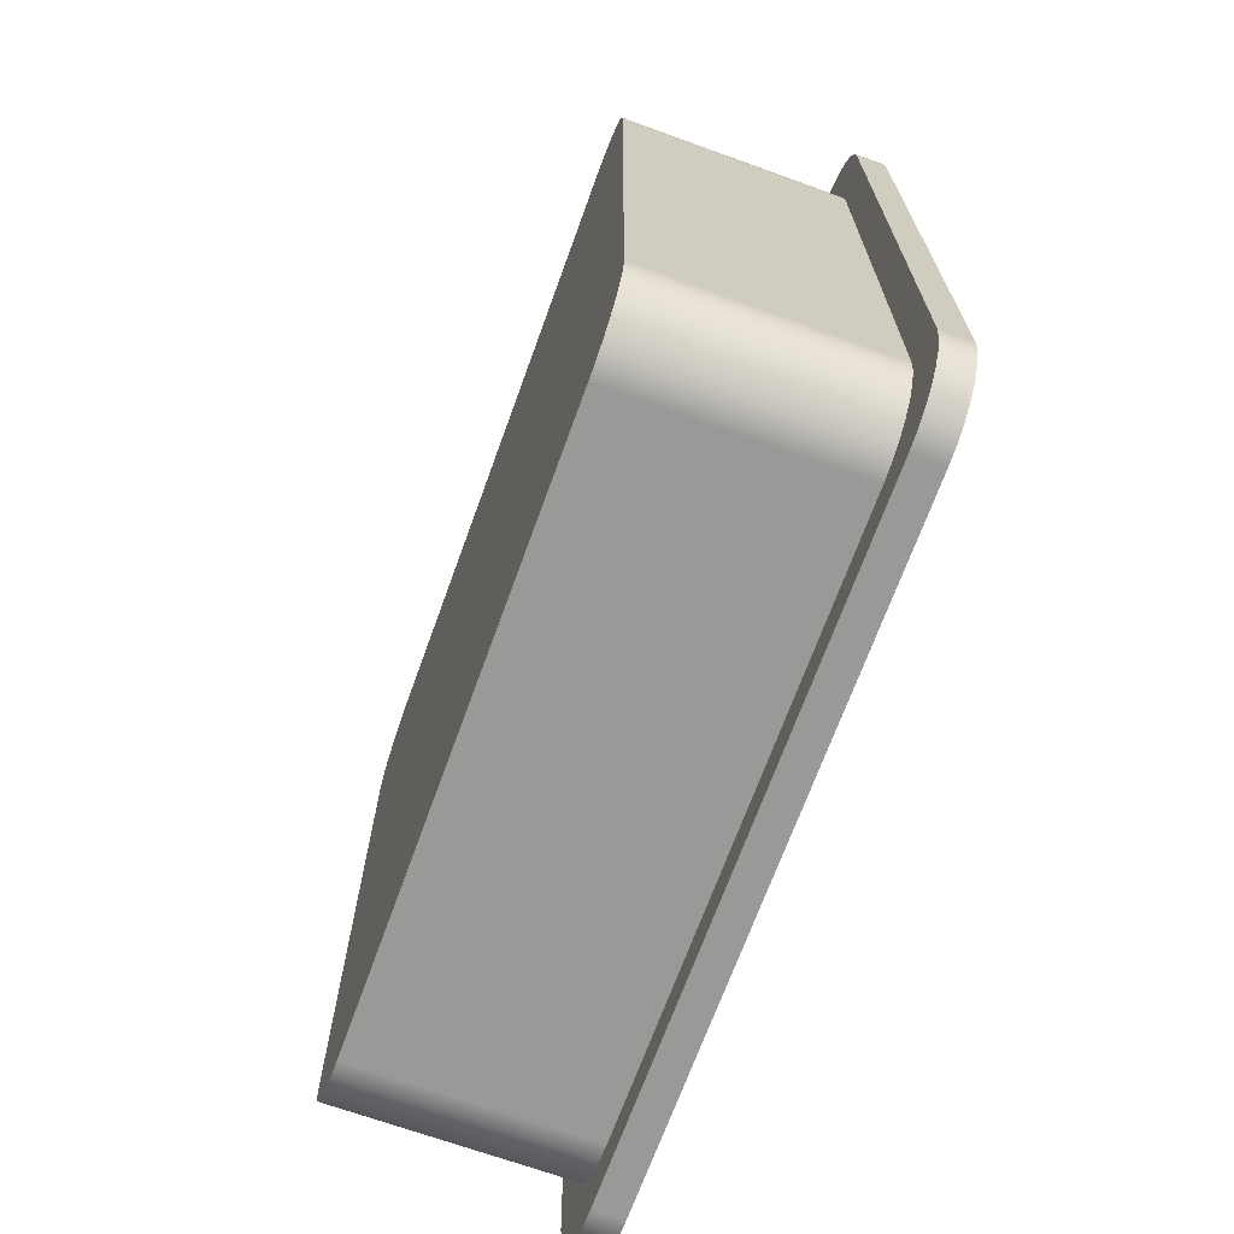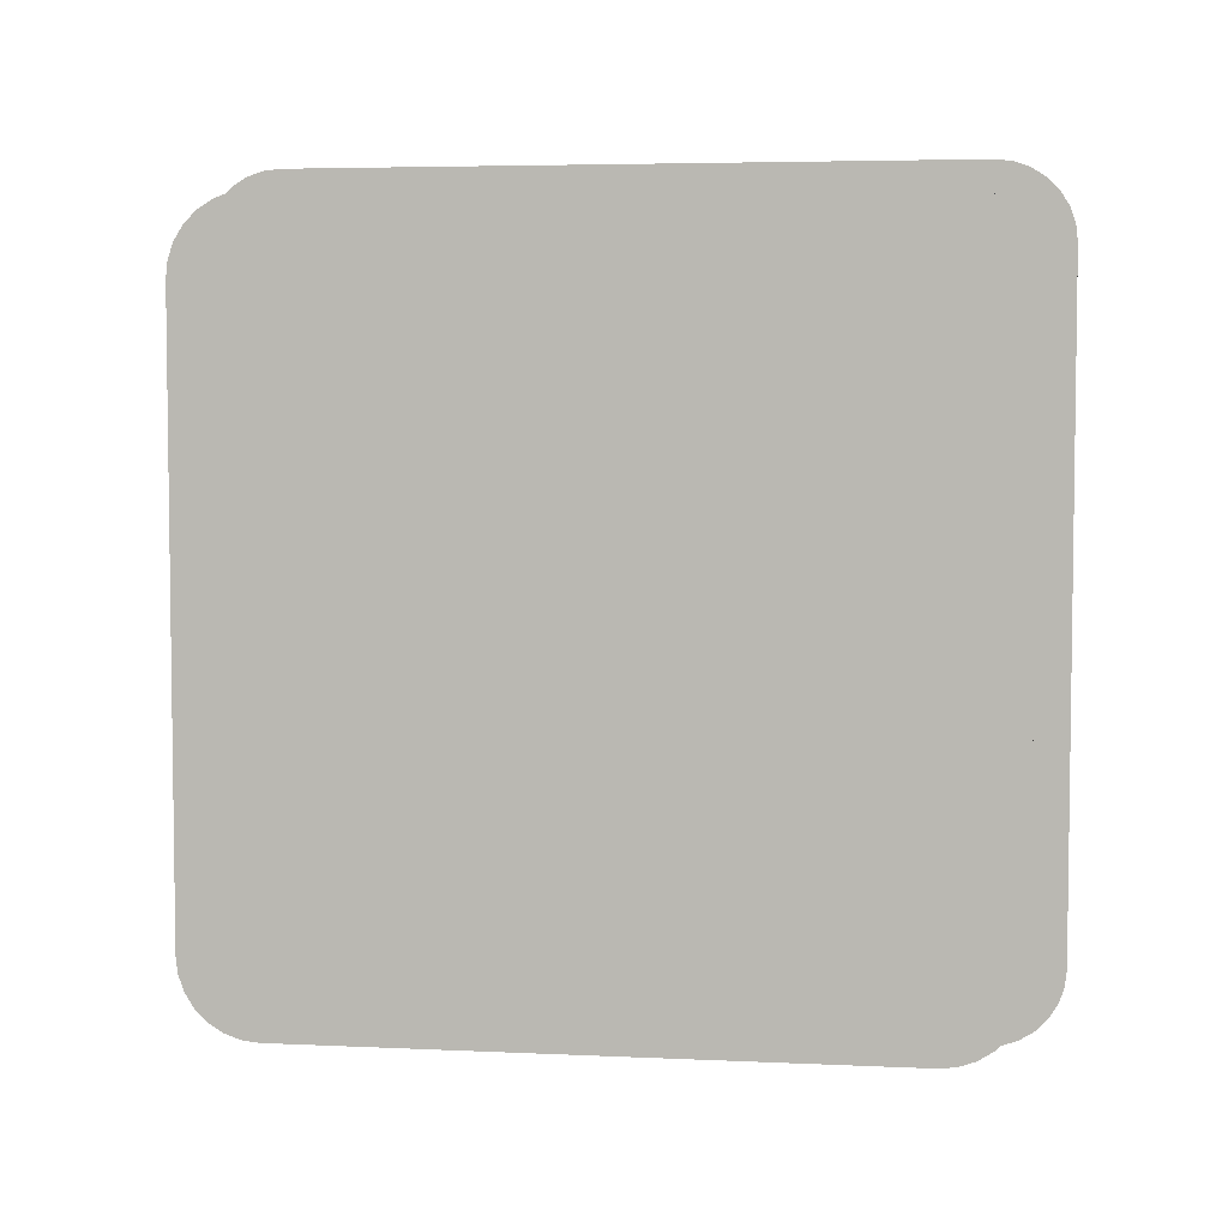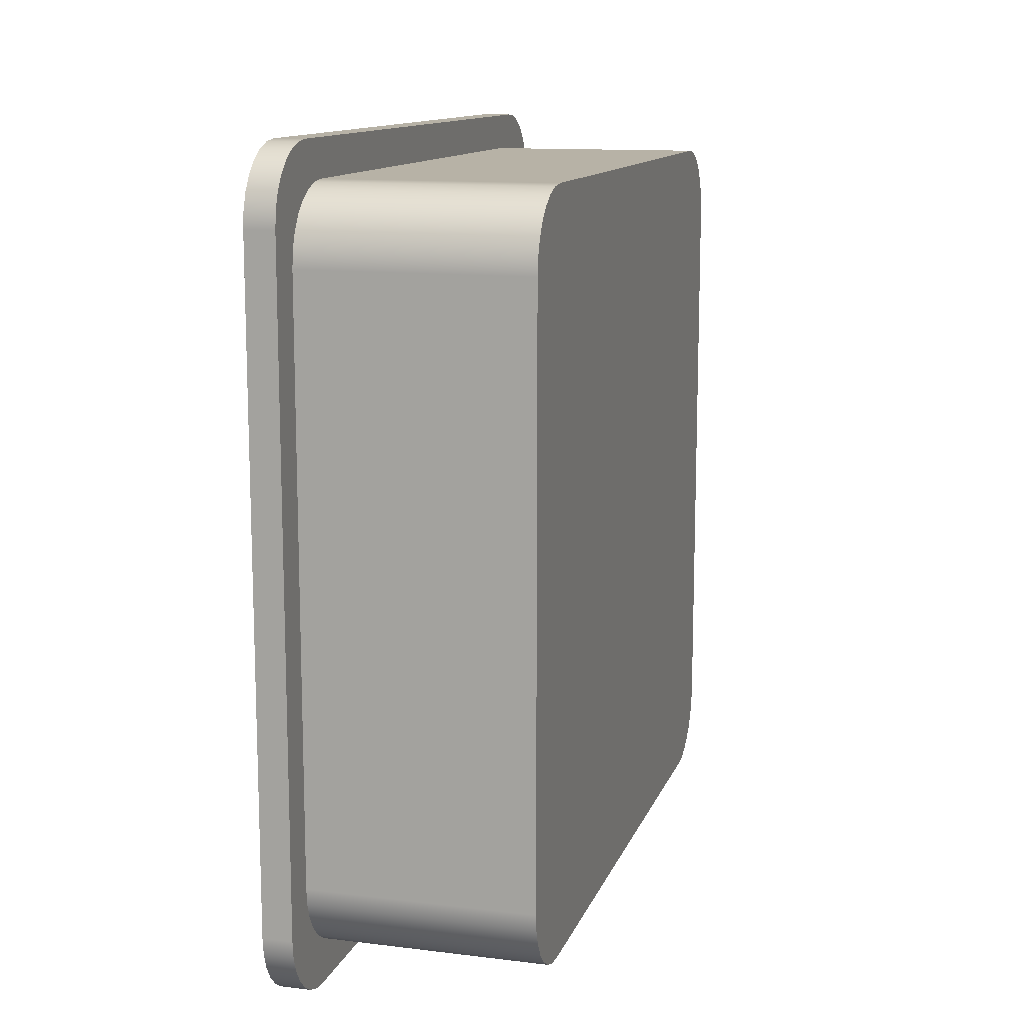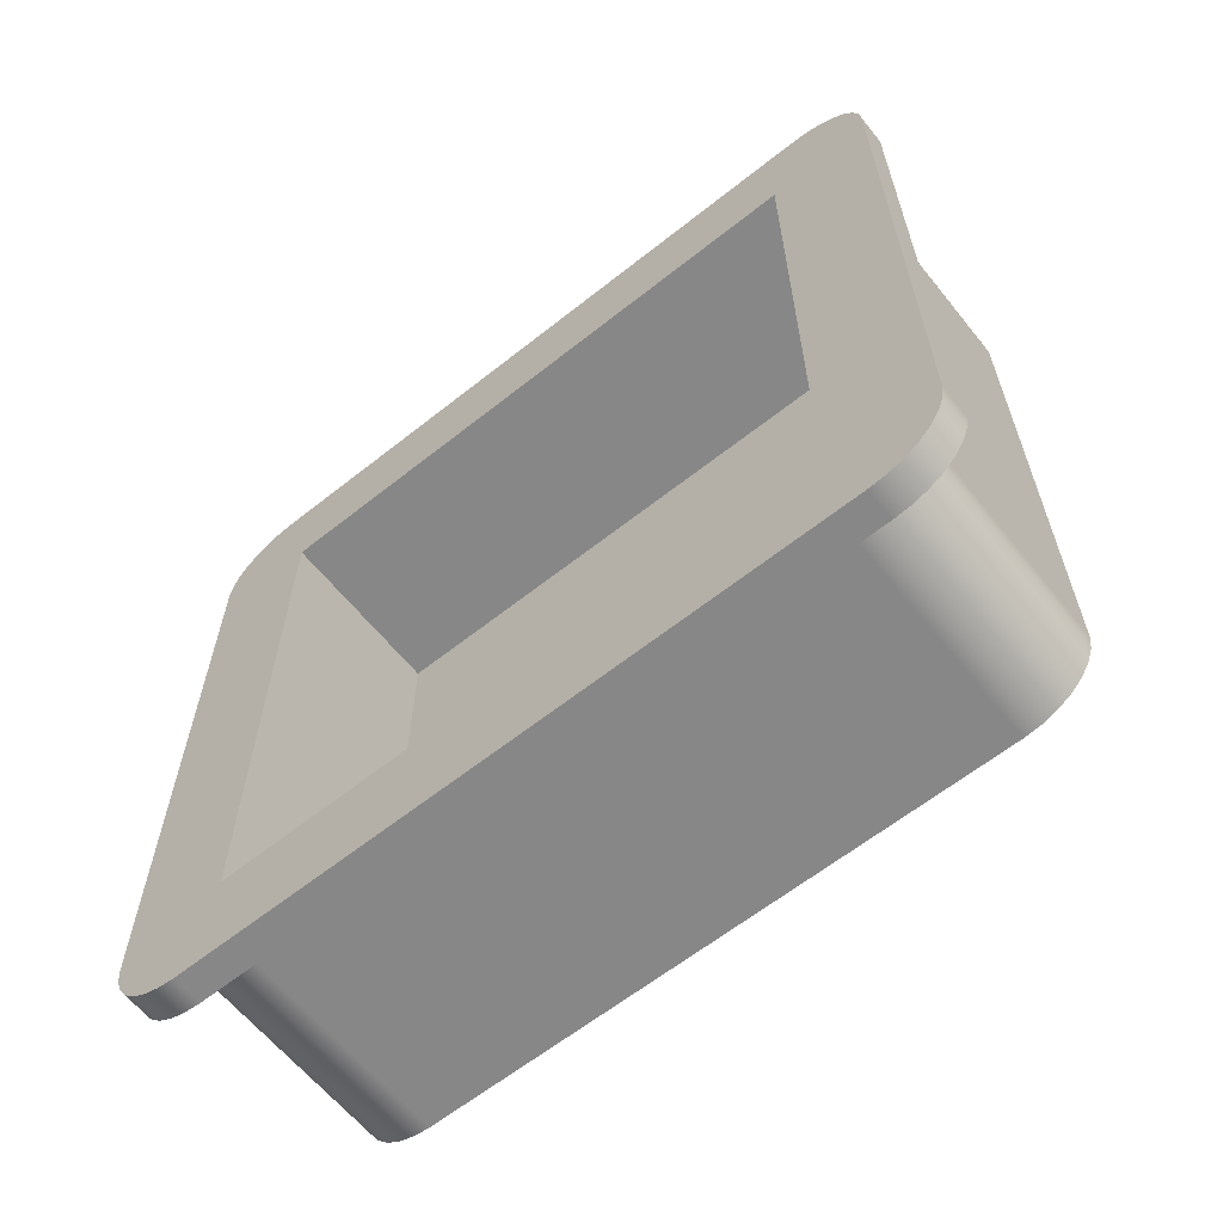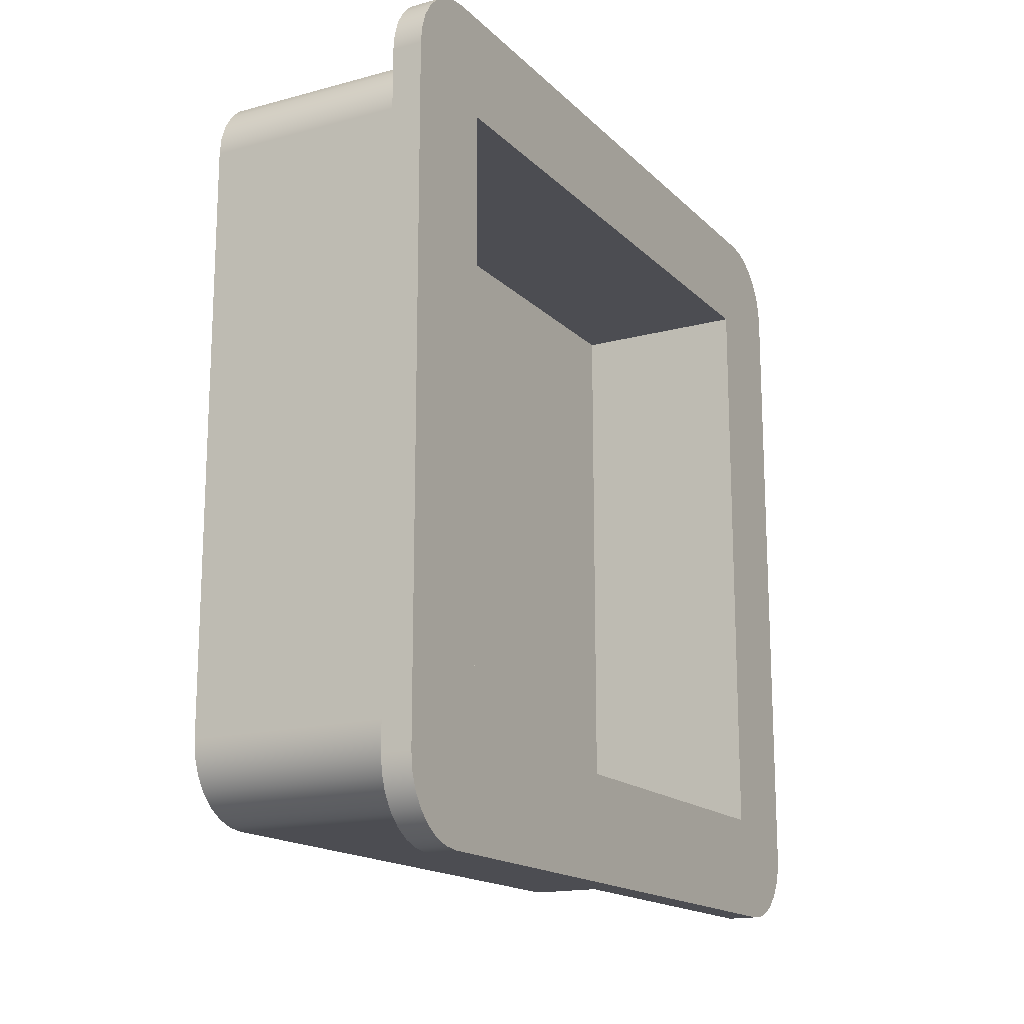
<metadata>
{"format":"obj","ext":"obj","renderer":"f3d","projection":"perspective","resolution":1024,"background":"white","views":[{"elev":-69.1,"azim":-19.9,"up":"+Z"},{"elev":4.8,"azim":-81.6,"up":"+Z"},{"elev":12.5,"azim":-164.1,"up":"+Y"},{"elev":-62.5,"azim":128.8,"up":"+Y"},{"elev":-16.4,"azim":28.9,"up":"+Z"}]}
</metadata>
<code>
v 1.5 7.2 42.7
v 1.5 7.311 42.69
v 1.5 7.417 42.65
v 1.5 7.512 42.59
v 1.5 7.591 42.51
v 1.5 7.65 42.42
v 1.5 7.687 42.31
v 1.5 7.7 42.2
v 1.5 7.7 37.8
v 1.5 7.687 37.69
v 1.5 7.65 37.58
v 1.5 7.591 37.49
v 1.5 7.512 37.41
v 1.5 7.417 37.35
v 1.5 7.311 37.31
v 1.5 7.2 37.3
v 1.5 2.8 37.3
v 1.5 2.689 37.31
v 1.5 2.583 37.35
v 1.5 2.488 37.41
v 1.5 2.409 37.49
v 1.5 2.35 37.58
v 1.5 2.313 37.69
v 1.5 2.3 37.8
v 1.5 2.3 42.2
v 1.5 2.313 42.31
v 1.5 2.35 42.42
v 1.5 2.409 42.51
v 1.5 2.488 42.59
v 1.5 2.583 42.65
v 1.5 2.689 42.69
v 1.5 2.8 42.7
v 1.5 6.95 42.45
v 1.5 3.05 42.45
v 1.5 2.939 42.44
v 1.5 2.833 42.4
v 1.5 2.738 42.34
v 1.5 2.659 42.26
v 1.5 2.6 42.17
v 1.5 2.563 42.06
v 1.5 2.55 41.95
v 1.5 2.55 38.05
v 1.5 2.563 37.94
v 1.5 2.6 37.83
v 1.5 2.659 37.74
v 1.5 2.738 37.66
v 1.5 2.833 37.6
v 1.5 2.939 37.56
v 1.5 3.05 37.55
v 1.5 6.95 37.55
v 1.5 7.061 37.56
v 1.5 7.167 37.6
v 1.5 7.262 37.66
v 1.5 7.341 37.74
v 1.5 7.4 37.83
v 1.5 7.437 37.94
v 1.5 7.45 38.05
v 1.5 7.45 41.95
v 1.5 7.437 42.06
v 1.5 7.4 42.17
v 1.5 7.341 42.26
v 1.5 7.262 42.34
v 1.5 7.167 42.4
v 1.5 7.061 42.44
v 1.5 7.7 37.8
v 1.5 7.7 42.2
v 1.7 7.7 42.2
v 1.7 7.7 37.8
v 1.5 7.2 37.3
v 1.5 7.311 37.31
v 1.5 7.417 37.35
v 1.5 7.512 37.41
v 1.5 7.591 37.49
v 1.5 7.65 37.58
v 1.5 7.687 37.69
v 1.5 7.7 37.8
v 1.7 7.7 37.8
v 1.7 7.687 37.69
v 1.7 7.65 37.58
v 1.7 7.591 37.49
v 1.7 7.512 37.41
v 1.7 7.417 37.35
v 1.7 7.311 37.31
v 1.7 7.2 37.3
v 1.5 2.8 37.3
v 1.5 7.2 37.3
v 1.7 7.2 37.3
v 1.7 2.8 37.3
v 1.5 2.3 37.8
v 1.5 2.313 37.69
v 1.5 2.35 37.58
v 1.5 2.409 37.49
v 1.5 2.488 37.41
v 1.5 2.583 37.35
v 1.5 2.689 37.31
v 1.5 2.8 37.3
v 1.7 2.8 37.3
v 1.7 2.689 37.31
v 1.7 2.583 37.35
v 1.7 2.488 37.41
v 1.7 2.409 37.49
v 1.7 2.35 37.58
v 1.7 2.313 37.69
v 1.7 2.3 37.8
v 1.5 2.3 42.2
v 1.5 2.3 37.8
v 1.7 2.3 37.8
v 1.7 2.3 42.2
v 1.5 2.8 42.7
v 1.5 2.689 42.69
v 1.5 2.583 42.65
v 1.5 2.488 42.59
v 1.5 2.409 42.51
v 1.5 2.35 42.42
v 1.5 2.313 42.31
v 1.5 2.3 42.2
v 1.7 2.3 42.2
v 1.7 2.313 42.31
v 1.7 2.35 42.42
v 1.7 2.409 42.51
v 1.7 2.488 42.59
v 1.7 2.583 42.65
v 1.7 2.689 42.69
v 1.7 2.8 42.7
v 1.5 7.2 42.7
v 1.5 2.8 42.7
v 1.7 2.8 42.7
v 1.7 7.2 42.7
v 1.5 7.7 42.2
v 1.5 7.687 42.31
v 1.5 7.65 42.42
v 1.5 7.591 42.51
v 1.5 7.512 42.59
v 1.5 7.417 42.65
v 1.5 7.311 42.69
v 1.5 7.2 42.7
v 1.7 7.2 42.7
v 1.7 7.311 42.69
v 1.7 7.417 42.65
v 1.7 7.512 42.59
v 1.7 7.591 42.51
v 1.7 7.65 42.42
v 1.7 7.687 42.31
v 1.7 7.7 42.2
v 1.7 3 42
v 1.7 7 42
v 1.7 7 38
v 1.7 3 38
v 1.7 7.7 42.2
v 1.7 7.687 42.31
v 1.7 7.65 42.42
v 1.7 7.591 42.51
v 1.7 7.512 42.59
v 1.7 7.417 42.65
v 1.7 7.311 42.69
v 1.7 7.2 42.7
v 1.7 2.8 42.7
v 1.7 2.689 42.69
v 1.7 2.583 42.65
v 1.7 2.488 42.59
v 1.7 2.409 42.51
v 1.7 2.35 42.42
v 1.7 2.313 42.31
v 1.7 2.3 42.2
v 1.7 2.3 37.8
v 1.7 2.313 37.69
v 1.7 2.35 37.58
v 1.7 2.409 37.49
v 1.7 2.488 37.41
v 1.7 2.583 37.35
v 1.7 2.689 37.31
v 1.7 2.8 37.3
v 1.7 7.2 37.3
v 1.7 7.311 37.31
v 1.7 7.417 37.35
v 1.7 7.512 37.41
v 1.7 7.591 37.49
v 1.7 7.65 37.58
v 1.7 7.687 37.69
v 1.7 7.7 37.8
v 1.7 7 38
v 0.5 7 38
v 0.5 3 38
v 1.7 3 38
v 1.7 7 42
v 0.5 7 42
v 0.5 7 38
v 1.7 7 38
v 1.7 3 42
v 0.5 3 42
v 0.5 7 42
v 1.7 7 42
v 1.7 3 38
v 0.5 3 38
v 0.5 3 42
v 1.7 3 42
v 0.5 3 42
v 0.5 3 38
v 0.5 7 38
v 0.5 7 42
v 0 6.95 42.45
v 0 3.05 42.45
v 1.5 3.05 42.45
v 1.5 6.95 42.45
v 0 7.45 41.95
v 0 7.437 42.06
v 0 7.4 42.17
v 0 7.341 42.26
v 0 7.262 42.34
v 0 7.167 42.4
v 0 7.061 42.44
v 0 6.95 42.45
v 1.5 6.95 42.45
v 1.5 7.061 42.44
v 1.5 7.167 42.4
v 1.5 7.262 42.34
v 1.5 7.341 42.26
v 1.5 7.4 42.17
v 1.5 7.437 42.06
v 1.5 7.45 41.95
v 0 7.45 38.05
v 0 7.45 41.95
v 1.5 7.45 41.95
v 1.5 7.45 38.05
v 0 6.95 37.55
v 0 7.061 37.56
v 0 7.167 37.6
v 0 7.262 37.66
v 0 7.341 37.74
v 0 7.4 37.83
v 0 7.437 37.94
v 0 7.45 38.05
v 1.5 7.45 38.05
v 1.5 7.437 37.94
v 1.5 7.4 37.83
v 1.5 7.341 37.74
v 1.5 7.262 37.66
v 1.5 7.167 37.6
v 1.5 7.061 37.56
v 1.5 6.95 37.55
v 0 3.05 37.55
v 0 6.95 37.55
v 1.5 6.95 37.55
v 1.5 3.05 37.55
v 0 2.55 38.05
v 0 2.563 37.94
v 0 2.6 37.83
v 0 2.659 37.74
v 0 2.738 37.66
v 0 2.833 37.6
v 0 2.939 37.56
v 0 3.05 37.55
v 1.5 3.05 37.55
v 1.5 2.939 37.56
v 1.5 2.833 37.6
v 1.5 2.738 37.66
v 1.5 2.659 37.74
v 1.5 2.6 37.83
v 1.5 2.563 37.94
v 1.5 2.55 38.05
v 0 2.55 41.95
v 0 2.55 38.05
v 1.5 2.55 38.05
v 1.5 2.55 41.95
v 0 3.05 42.45
v 0 2.939 42.44
v 0 2.833 42.4
v 0 2.738 42.34
v 0 2.659 42.26
v 0 2.6 42.17
v 0 2.563 42.06
v 0 2.55 41.95
v 1.5 2.55 41.95
v 1.5 2.563 42.06
v 1.5 2.6 42.17
v 1.5 2.659 42.26
v 1.5 2.738 42.34
v 1.5 2.833 42.4
v 1.5 2.939 42.44
v 1.5 3.05 42.45
v 0 2.55 41.95
v 0 2.563 42.06
v 0 2.6 42.17
v 0 2.659 42.26
v 0 2.738 42.34
v 0 2.833 42.4
v 0 2.939 42.44
v 0 3.05 42.45
v 0 6.95 42.45
v 0 7.061 42.44
v 0 7.167 42.4
v 0 7.262 42.34
v 0 7.341 42.26
v 0 7.4 42.17
v 0 7.437 42.06
v 0 7.45 41.95
v 0 7.45 38.05
v 0 7.437 37.94
v 0 7.4 37.83
v 0 7.341 37.74
v 0 7.262 37.66
v 0 7.167 37.6
v 0 7.061 37.56
v 0 6.95 37.55
v 0 3.05 37.55
v 0 2.939 37.56
v 0 2.833 37.6
v 0 2.738 37.66
v 0 2.659 37.74
v 0 2.6 37.83
v 0 2.563 37.94
v 0 2.55 38.05
g c50605ba-e2f8-11ea-a673-54bf646e7e1f
f 2 63 1
f 1 63 64
f 1 64 33
f 63 2 62
f 62 2 3
f 62 3 4
f 62 4 61
f 61 4 5
f 61 5 6
f 6 7 61
f 61 7 60
f 60 7 8
f 60 8 59
f 59 8 58
f 58 8 9
f 58 9 57
f 57 9 56
f 56 9 55
f 55 9 10
f 55 10 54
f 54 10 11
f 54 11 12
f 12 13 54
f 54 13 53
f 53 13 14
f 53 14 15
f 53 15 52
f 52 15 16
f 52 16 51
f 51 16 50
f 50 16 17
f 50 17 49
f 49 17 48
f 48 17 47
f 47 17 18
f 47 18 46
f 46 18 19
f 46 19 20
f 46 20 45
f 45 20 21
f 45 21 22
f 22 23 45
f 45 23 44
f 44 23 24
f 44 24 43
f 43 24 42
f 42 24 25
f 42 25 41
f 41 25 40
f 40 25 39
f 39 25 26
f 39 26 38
f 38 26 27
f 38 27 28
f 28 29 38
f 38 29 37
f 37 29 30
f 37 30 31
f 37 31 36
f 36 31 32
f 36 32 35
f 35 32 34
f 34 32 33
f 33 32 1
g c5082880-e2f8-11ea-b1c7-54bf646e7e1f
f 65 66 68
f 68 66 67
g c509af22-e2f8-11ea-8c1c-54bf646e7e1f
f 84 69 83
f 83 69 70
f 83 70 82
f 82 70 71
f 82 71 81
f 81 71 72
f 81 72 80
f 80 72 73
f 80 73 79
f 79 73 74
f 79 74 78
f 78 74 75
f 78 75 77
f 77 75 76
g c50b0e9e-e2f8-11ea-80aa-54bf646e7e1f
f 85 86 88
f 88 86 87
g c50c6e2e-e2f8-11ea-89aa-54bf646e7e1f
f 104 89 103
f 103 89 90
f 103 90 102
f 102 90 91
f 102 91 101
f 101 91 92
f 101 92 100
f 100 92 93
f 100 93 99
f 99 93 94
f 99 94 98
f 98 94 95
f 98 95 97
f 97 95 96
g c50dcdc0-e2f8-11ea-937d-54bf646e7e1f
f 105 106 108
f 108 106 107
g c50f5466-e2f8-11ea-afeb-54bf646e7e1f
f 124 109 123
f 123 109 110
f 123 110 122
f 122 110 111
f 122 111 121
f 121 111 112
f 121 112 120
f 120 112 113
f 120 113 119
f 119 113 114
f 119 114 118
f 118 114 115
f 118 115 117
f 117 115 116
g c510b3ec-e2f8-11ea-b57d-54bf646e7e1f
f 125 126 128
f 128 126 127
g c5123a92-e2f8-11ea-9f84-54bf646e7e1f
f 144 129 143
f 143 129 130
f 143 130 142
f 142 130 131
f 142 131 141
f 141 131 132
f 141 132 140
f 140 132 133
f 140 133 139
f 139 133 134
f 139 134 138
f 138 134 135
f 138 135 137
f 137 135 136
g c513e840-e2f8-11ea-b217-54bf646e7e1f
f 146 157 145
f 145 157 158
f 145 158 159
f 147 149 146
f 146 149 150
f 146 150 151
f 148 172 147
f 147 172 173
f 147 173 174
f 145 165 148
f 148 165 166
f 148 166 167
f 151 152 146
f 146 152 153
f 146 153 154
f 154 155 146
f 146 155 156
f 146 156 157
f 159 160 145
f 145 160 161
f 145 161 162
f 162 163 145
f 145 163 164
f 145 164 165
f 167 168 148
f 148 168 169
f 148 169 170
f 170 171 148
f 148 171 172
f 174 175 147
f 147 175 176
f 147 176 177
f 177 178 147
f 147 178 179
f 147 179 180
f 180 149 147
g c44af3fa-e2f8-11ea-9c78-54bf646e7e1f
f 182 183 181
f 181 183 184
g c44c7a92-e2f8-11ea-841c-54bf646e7e1f
f 186 187 185
f 185 187 188
g c44dda2e-e2f8-11ea-9af2-54bf646e7e1f
f 190 191 189
f 189 191 192
g c44f12a8-e2f8-11ea-8715-54bf646e7e1f
f 194 195 193
f 193 195 196
g c4502428-e2f8-11ea-8134-54bf646e7e1f
f 197 198 200
f 200 198 199
g c3c4adf0-e2f8-11ea-9ecb-54bf646e7e1f
f 201 202 204
f 204 202 203
g c3c54a50-e2f8-11ea-afe4-54bf646e7e1f
f 220 205 219
f 219 205 206
f 219 206 218
f 218 206 207
f 218 207 217
f 217 207 208
f 217 208 216
f 216 208 209
f 216 209 215
f 215 209 210
f 215 210 214
f 214 210 211
f 214 211 213
f 213 211 212
g c3c5e6a8-e2f8-11ea-b3f9-54bf646e7e1f
f 221 222 224
f 224 222 223
g c3c6a9de-e2f8-11ea-9a83-54bf646e7e1f
f 240 225 239
f 239 225 226
f 239 226 238
f 238 226 227
f 238 227 237
f 237 227 228
f 237 228 236
f 236 228 229
f 236 229 235
f 235 229 230
f 235 230 234
f 234 230 231
f 234 231 233
f 233 231 232
g c3c745fa-e2f8-11ea-b091-54bf646e7e1f
f 241 242 244
f 244 242 243
g c3c8095a-e2f8-11ea-9e6f-54bf646e7e1f
f 260 245 259
f 259 245 246
f 259 246 258
f 258 246 247
f 258 247 257
f 257 247 248
f 257 248 256
f 256 248 249
f 256 249 255
f 255 249 250
f 255 250 254
f 254 250 251
f 254 251 253
f 253 251 252
g c3c8ccba-e2f8-11ea-a3da-54bf646e7e1f
f 261 262 264
f 264 262 263
g c3c99008-e2f8-11ea-b1c0-54bf646e7e1f
f 280 265 279
f 279 265 266
f 279 266 278
f 278 266 267
f 278 267 277
f 277 267 268
f 277 268 276
f 276 268 269
f 276 269 275
f 275 269 270
f 275 270 274
f 274 270 271
f 274 271 273
f 273 271 272
g c3cb64c6-e2f8-11ea-b3c7-54bf646e7e1f
f 282 288 281
f 281 288 304
f 281 304 305
f 282 283 288
f 288 283 284
f 288 284 285
f 285 286 288
f 288 286 287
f 304 288 297
f 297 288 289
f 297 289 296
f 296 289 290
f 296 290 291
f 291 292 296
f 296 292 293
f 296 293 294
f 294 295 296
f 298 299 297
f 297 299 300
f 297 300 301
f 301 302 297
f 297 302 303
f 297 303 304
f 306 307 305
f 305 307 308
f 305 308 309
f 309 310 305
f 305 310 311
f 305 311 312
f 312 281 305

</code>
